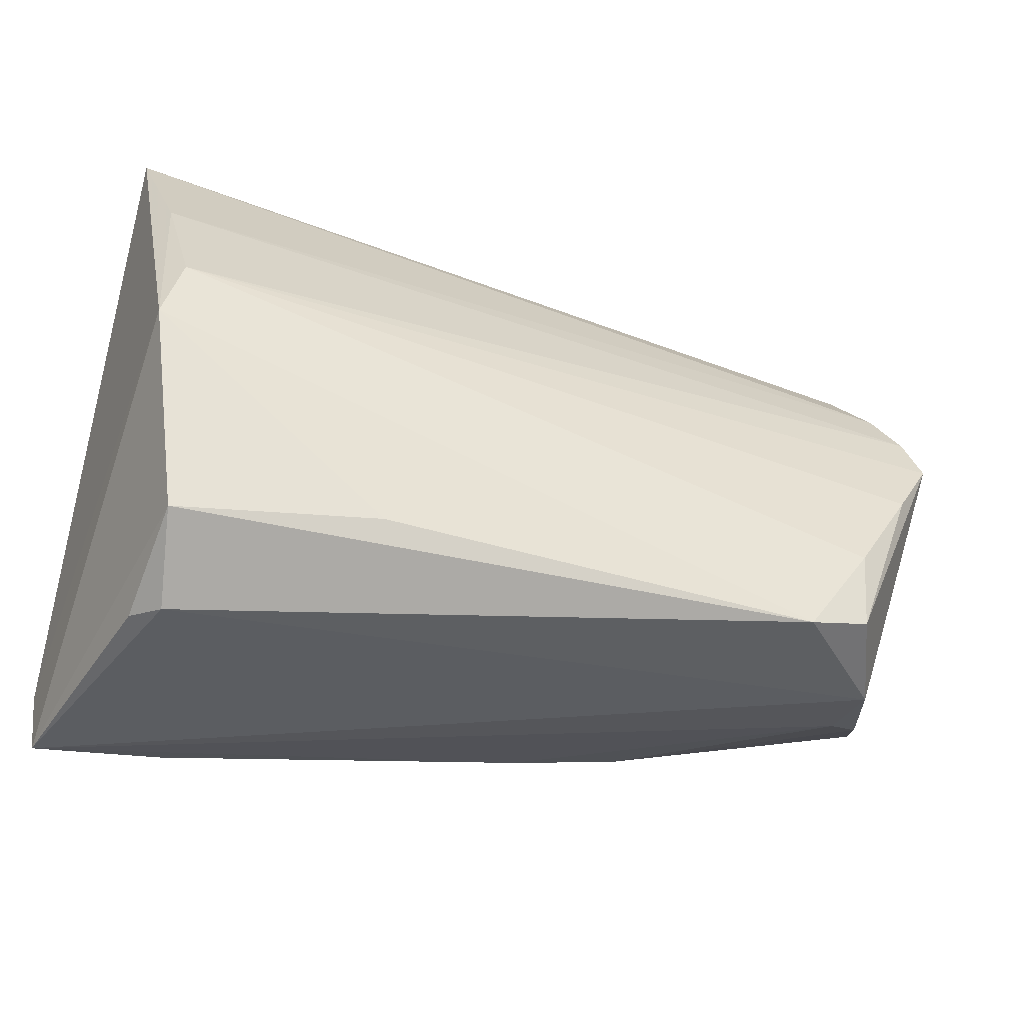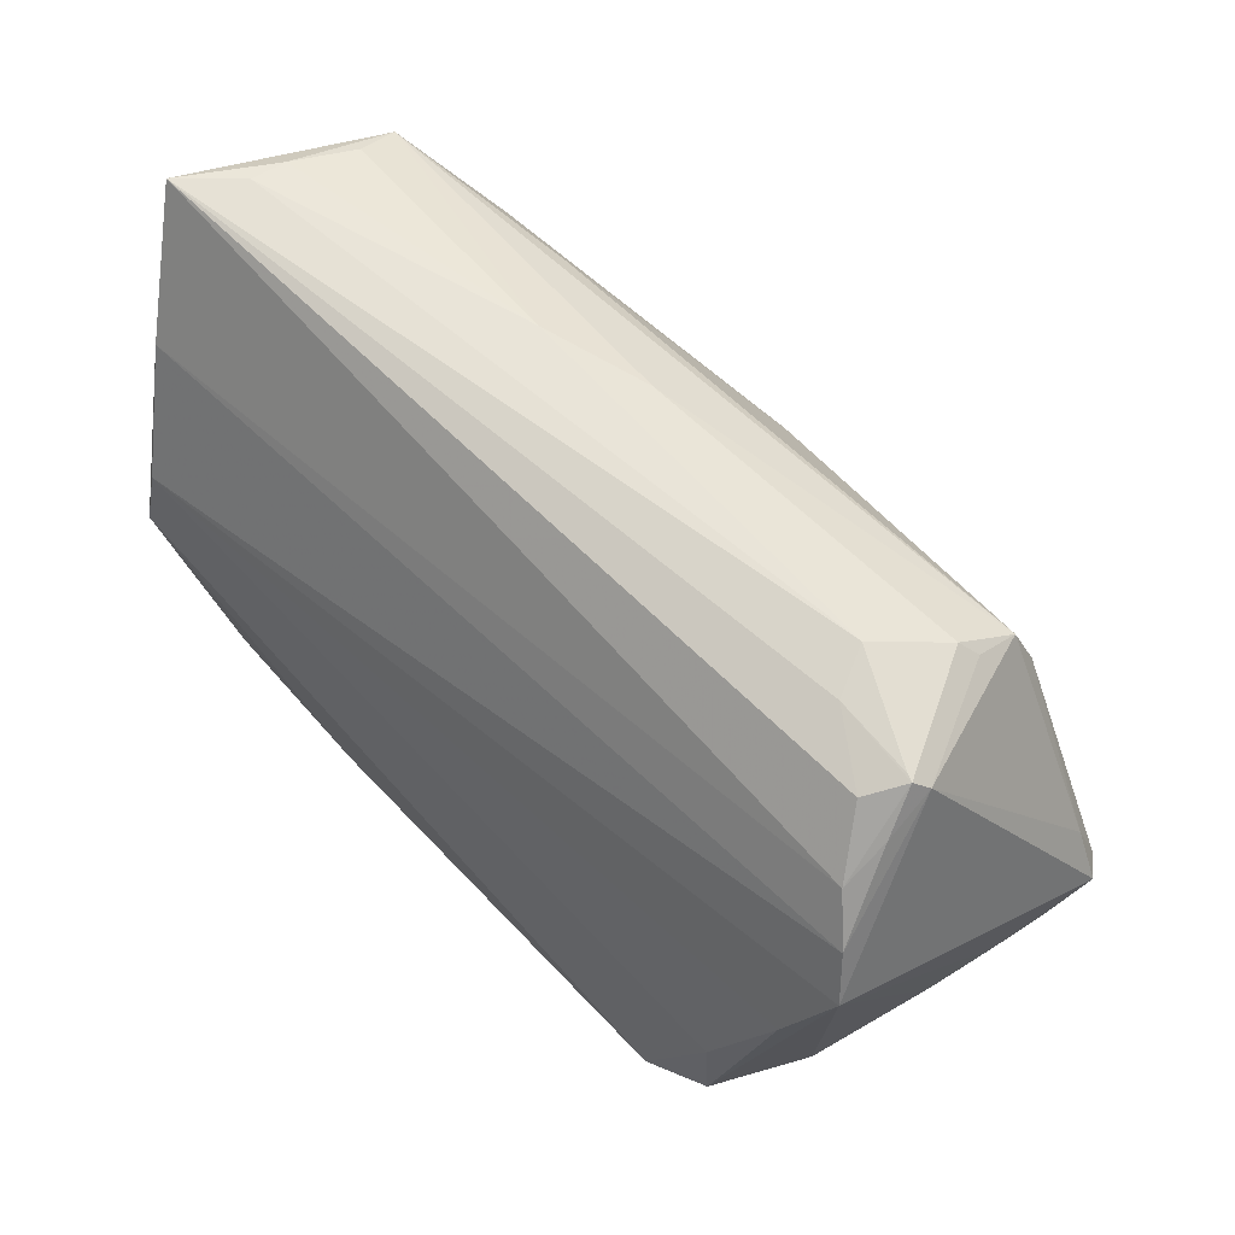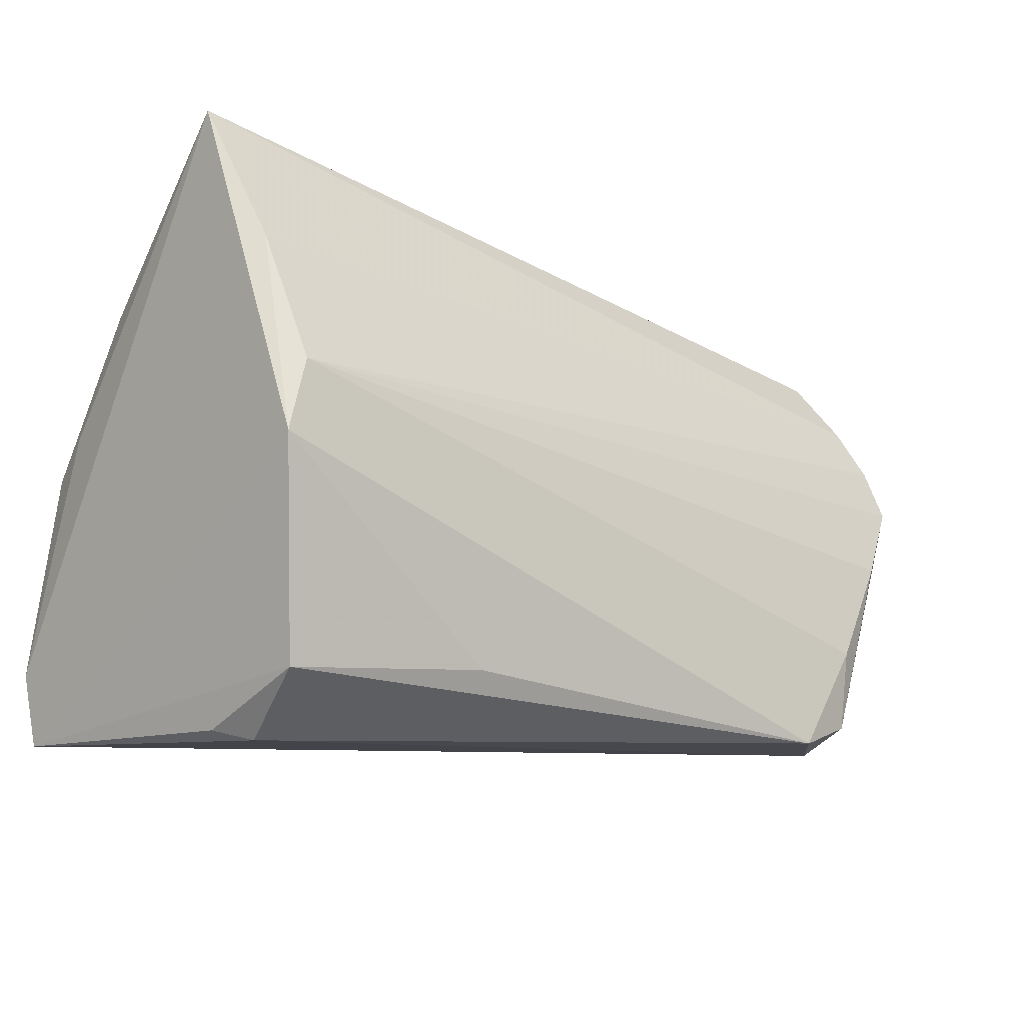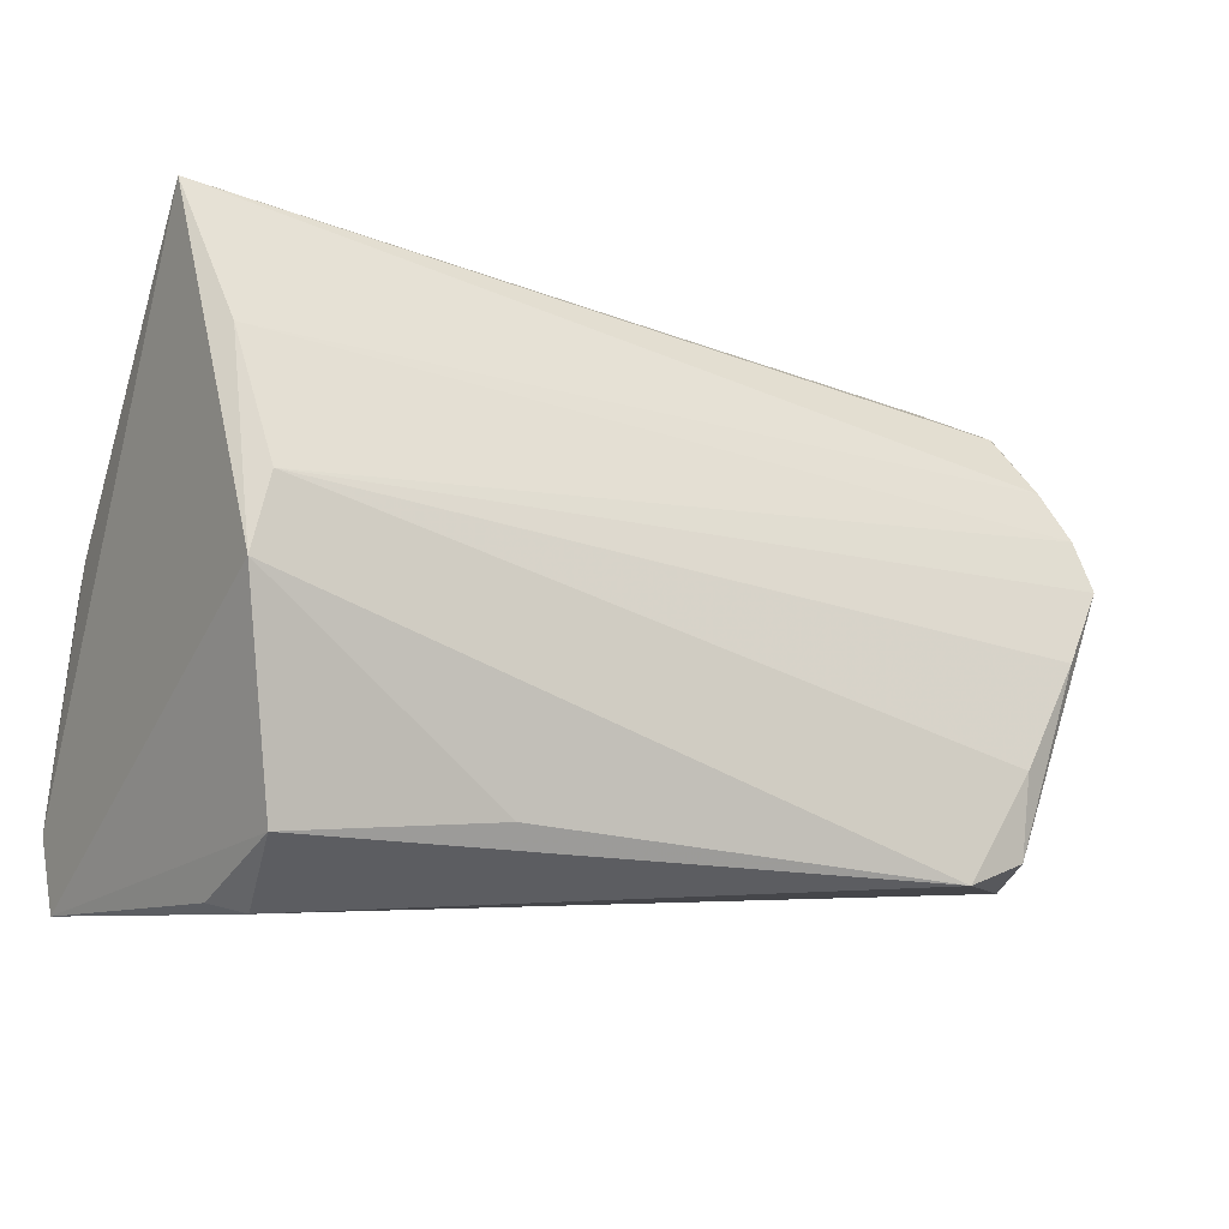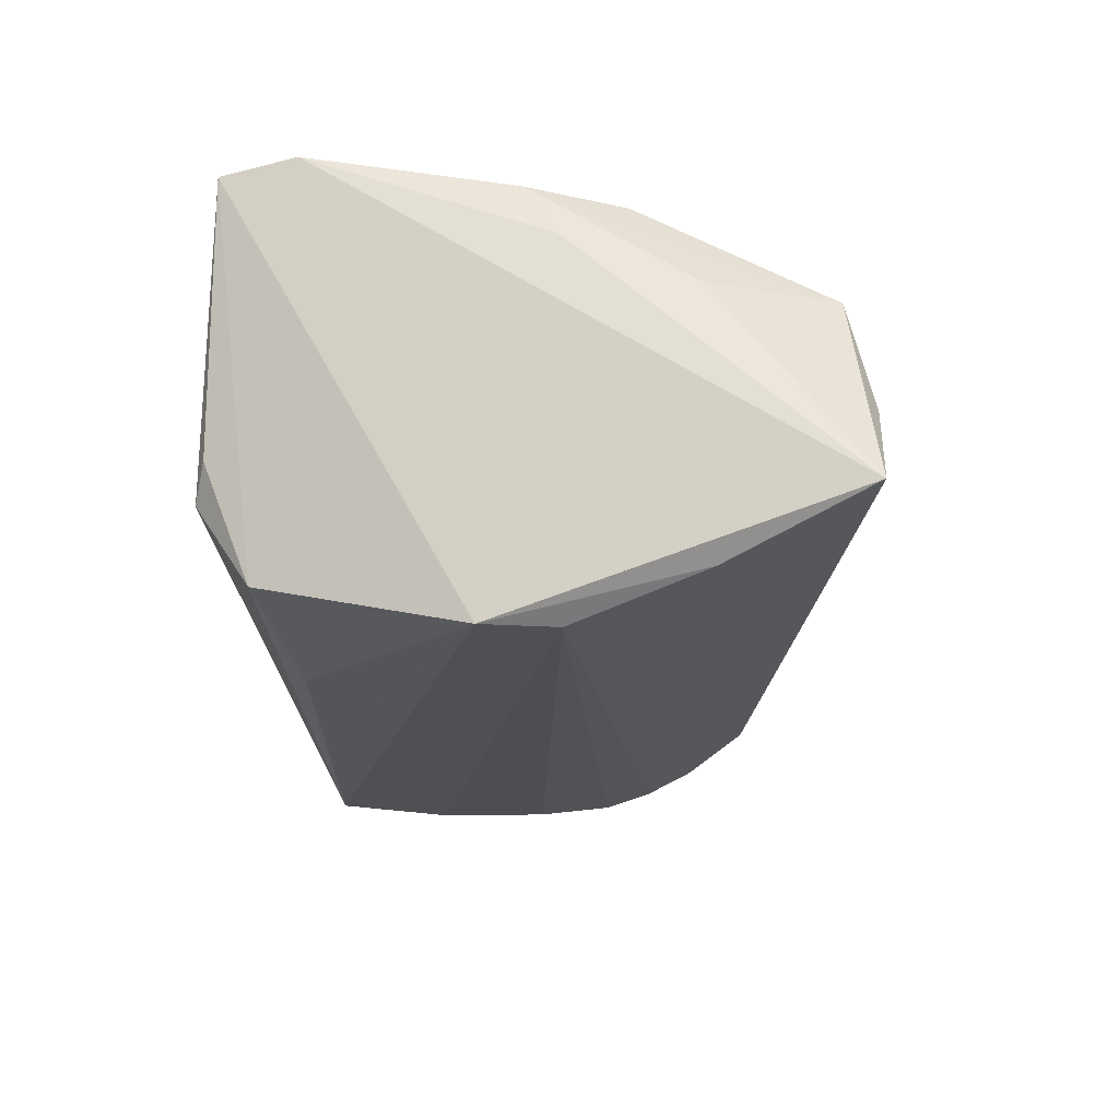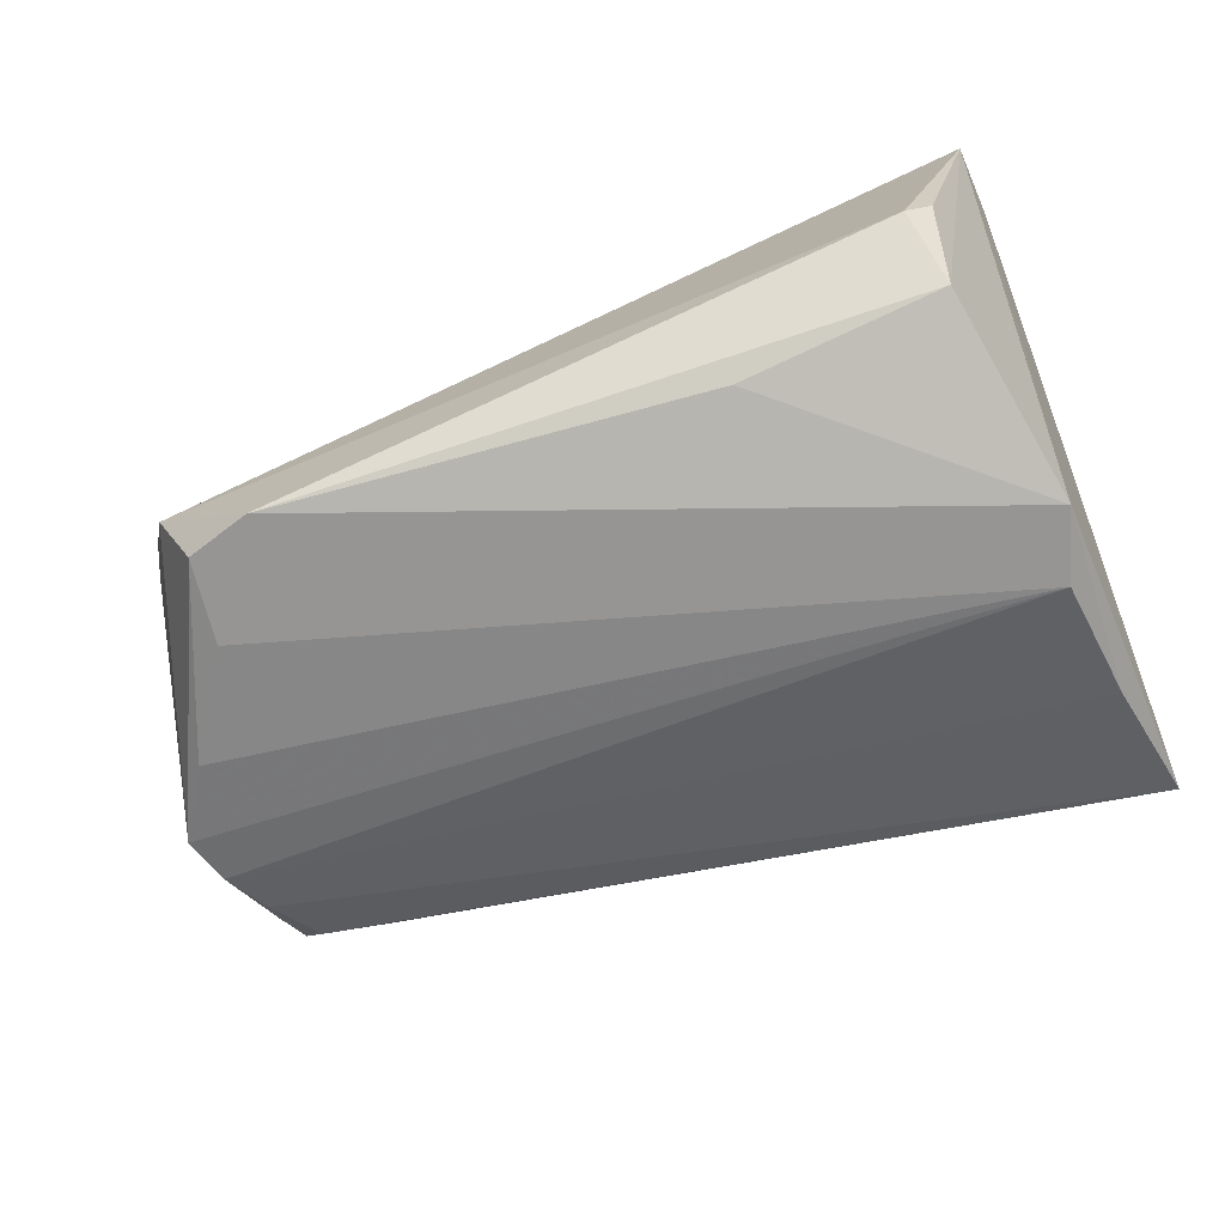
<metadata>
{"format":"obj","ext":"obj","renderer":"f3d","projection":"perspective","resolution":1024,"background":"white","views":[{"elev":-43.2,"azim":162.5,"up":"+Y"},{"elev":52.4,"azim":-133.9,"up":"+Y"},{"elev":-15.7,"azim":141.6,"up":"+Y"},{"elev":-13.3,"azim":152.6,"up":"+Y"},{"elev":-20.6,"azim":93.4,"up":"+Z"},{"elev":-69.4,"azim":18.6,"up":"+Z"}]}
</metadata>
<code>
v -0.05201 -0.01931 0.008098
v -0.04367 -0.0307 -0.01135
v -0.04255 0.02362 0.01491
v -0.03768 0.02776 -0.006329
v 0.02363 0.02952 0.01472
v 0.05128 0.01092 0.02262
v 0.04735 0.03602 0.005839
v -0.0426 0.02564 0.009037
v -0.04883 -0.02477 0.001905
v -0.03021 0.004925 0.02279
v -0.01163 0.01269 0.02455
v -0.04351 -0.02818 -0.002051
v -0.05548 -0.006224 0.01834
v 0.03923 0.02274 0.0199
v -0.03532 0.02999 -0.0008448
v 0.03867 0.01179 0.02383
v 0.05002 0.03756 -0.002456
v 0.01183 0.009708 0.02612
v 0.03998 -0.03142 0.02693
v -0.05112 0.01043 -0.01851
v 0.01431 0.03503 0.002192
v -0.04729 0.02596 -0.006901
v -0.003934 0.003457 0.0262
v -0.05737 -0.007762 0.01655
v -0.05407 -0.01617 0.01374
v -0.04935 0.02417 -0.005504
v -0.05276 0.004094 -0.02014
v 0.02303 -0.02858 -0.0234
v -0.04092 0.02755 0.007416
v 0.04927 -0.03622 -0.006143
v -0.03869 -0.02894 -0.02326
v 0.05646 -0.03483 0.02521
v 0.001284 0.03263 0.006401
v 0.0558 -0.0007087 0.02323
v 0.05072 0.003396 -0.02668
v -0.04375 0.01882 0.01701
v -0.05456 -0.001413 0.01637
v 0.05737 -0.02572 0.02693
v 0.05737 0.03724 -0.01341
v -0.001168 0.01353 0.02522
v 0.04597 -0.03757 -0.01015
v -0.04826 0.01652 -0.01614
v 0.05692 0.003236 0.01663
v 0.02732 0.006018 0.02693
v 0.05308 -0.005662 -0.02693
v -0.04918 0.02064 -0.01113
v -0.04509 0.02406 -0.01138
v 0.05054 0.03757 -0.006994
v 0.04828 0.03444 0.01153
v -0.007821 -0.01581 0.02574
v 0.05472 0.01871 0.01148
v -0.03919 -0.01872 -0.02435
v -0.03048 -0.03203 -0.0249
v 0.05338 0.01966 -0.02114
v -0.0482 0.02567 -0.007225
v -0.006843 -0.02579 0.02144
v 0.04788 -0.03082 -0.02044
v -0.04721 -0.005342 -0.02243
v 0.03987 0.002049 0.02623
v -0.02039 -0.02412 0.01932
f 35 53 52
f 49 39 17
f 27 35 58
f 35 52 58
f 53 57 41
f 41 2 53
f 45 53 35
f 35 54 45
f 45 54 39
f 45 39 38
f 17 39 48
f 39 15 48
f 27 24 26
f 14 40 44
f 39 49 51
f 6 49 14
f 31 58 52
f 31 52 53
f 53 2 31
f 31 2 27
f 27 58 31
f 30 41 57
f 38 44 19
f 28 57 53
f 53 45 28
f 28 45 57
f 1 24 27
f 17 48 21
f 21 48 15
f 15 33 21
f 21 33 49
f 37 26 24
f 49 33 3
f 3 8 26
f 3 37 36
f 26 37 3
f 39 51 43
f 38 39 43
f 59 44 38
f 38 6 59
f 59 6 44
f 14 44 16
f 16 6 14
f 44 6 16
f 57 45 32
f 32 30 57
f 32 45 38
f 38 19 32
f 41 30 32
f 2 41 32
f 18 44 40
f 27 2 9
f 9 1 27
f 7 49 17
f 17 21 7
f 7 21 49
f 26 8 55
f 49 3 5
f 14 49 5
f 5 3 40
f 5 40 14
f 29 3 33
f 8 3 29
f 29 33 15
f 15 55 29
f 29 55 8
f 34 6 38
f 38 43 34
f 34 43 51
f 34 51 49
f 49 6 34
f 23 19 44
f 44 18 23
f 23 18 40
f 24 1 25
f 1 9 25
f 9 60 25
f 56 32 19
f 12 9 2
f 12 60 9
f 12 56 60
f 2 32 12
f 32 56 12
f 22 55 15
f 27 26 20
f 20 35 27
f 20 54 35
f 11 23 40
f 10 23 11
f 36 10 11
f 11 3 36
f 40 3 11
f 60 56 50
f 50 23 10
f 19 23 50
f 50 56 19
f 47 55 4
f 55 22 4
f 39 47 4
f 4 15 39
f 4 22 15
f 42 55 47
f 42 47 39
f 39 54 42
f 54 20 42
f 13 50 10
f 13 10 36
f 60 50 13
f 36 37 13
f 13 37 24
f 24 25 13
f 13 25 60
f 55 42 46
f 46 42 20
f 26 55 46
f 46 20 26

</code>
